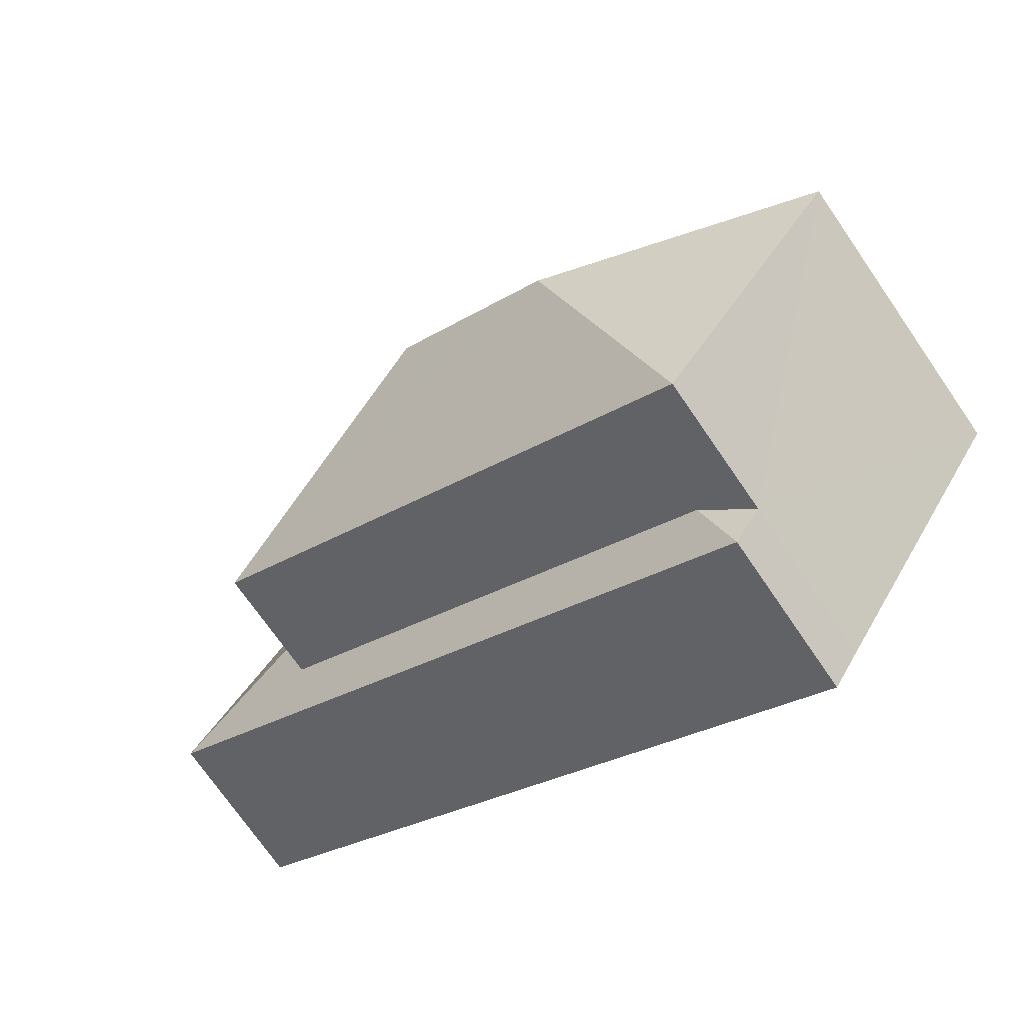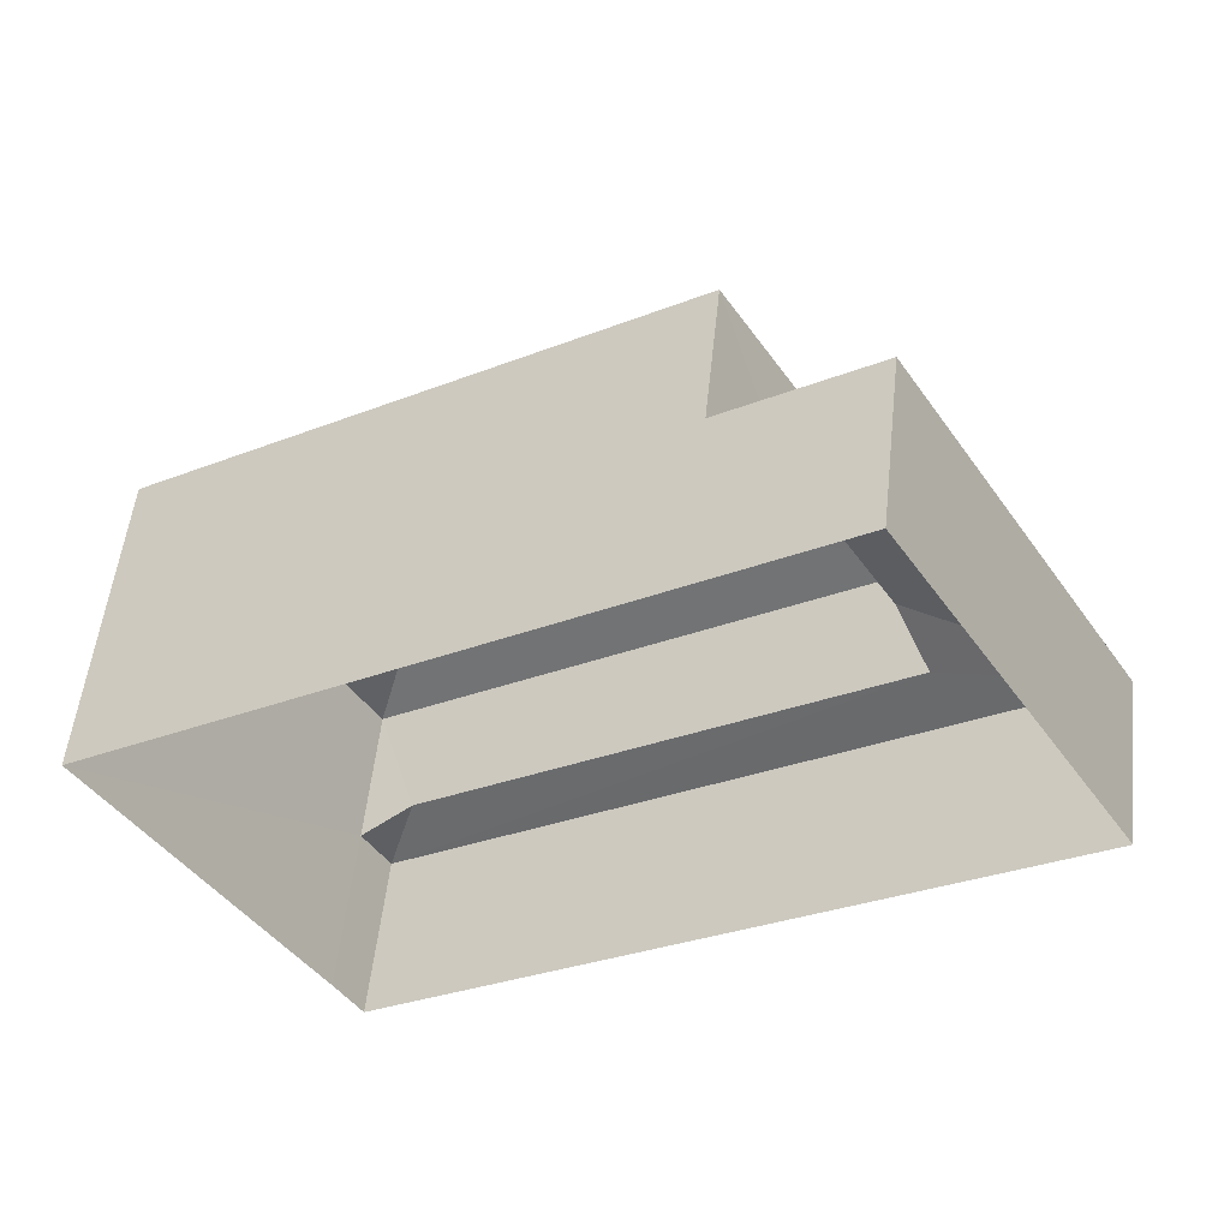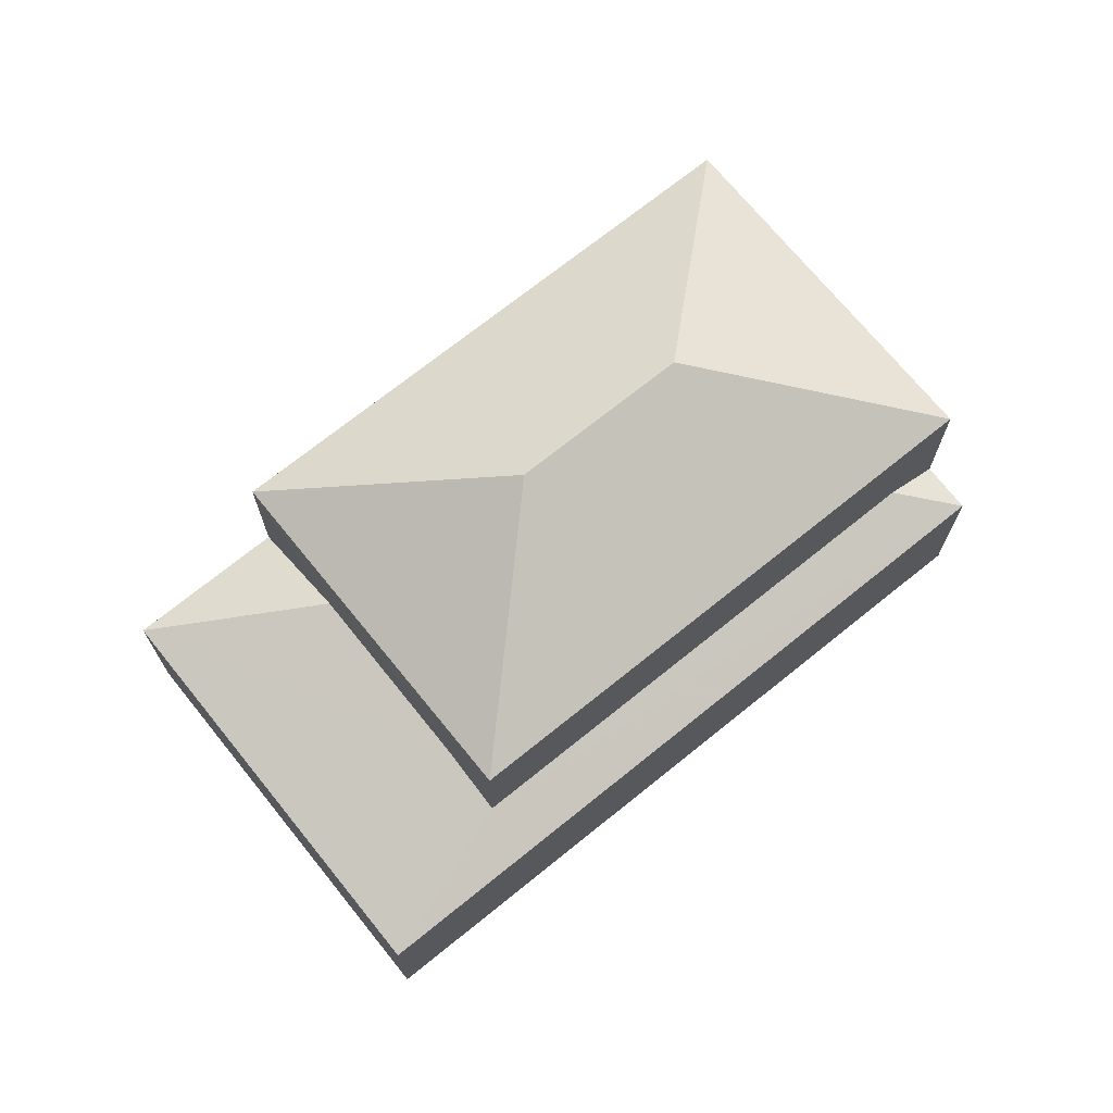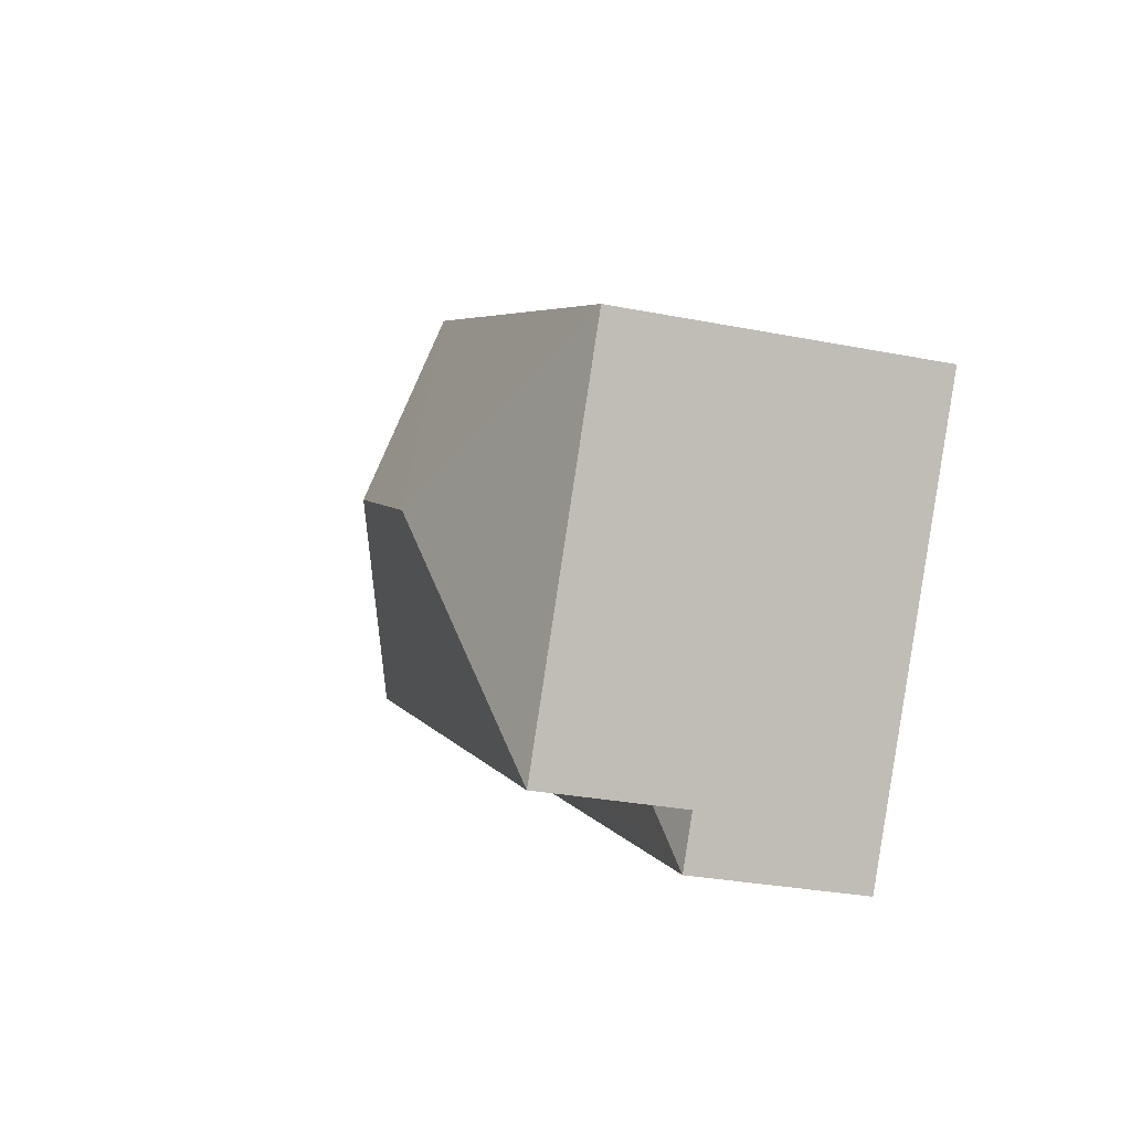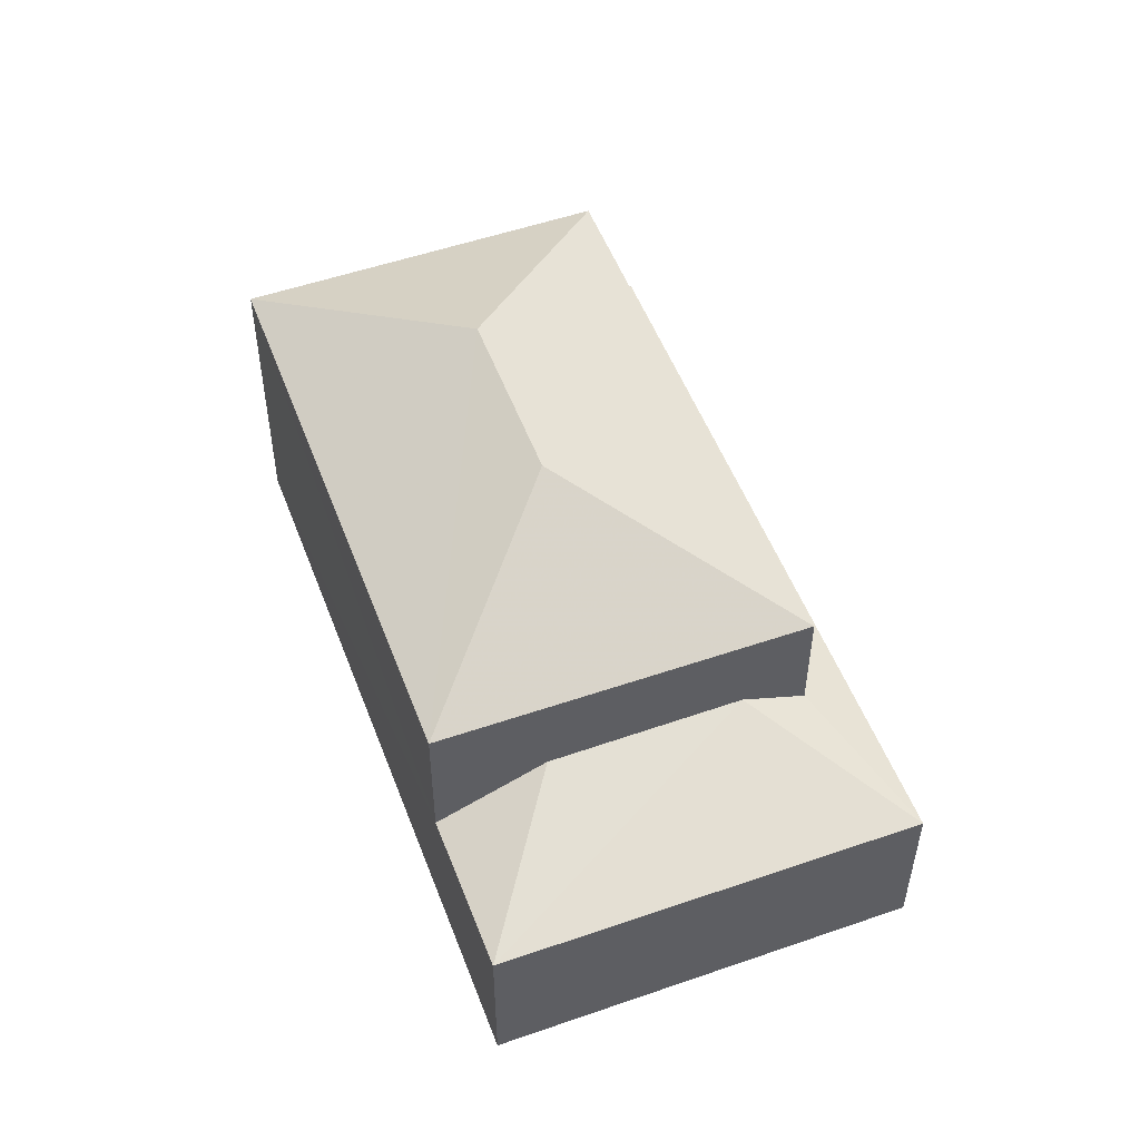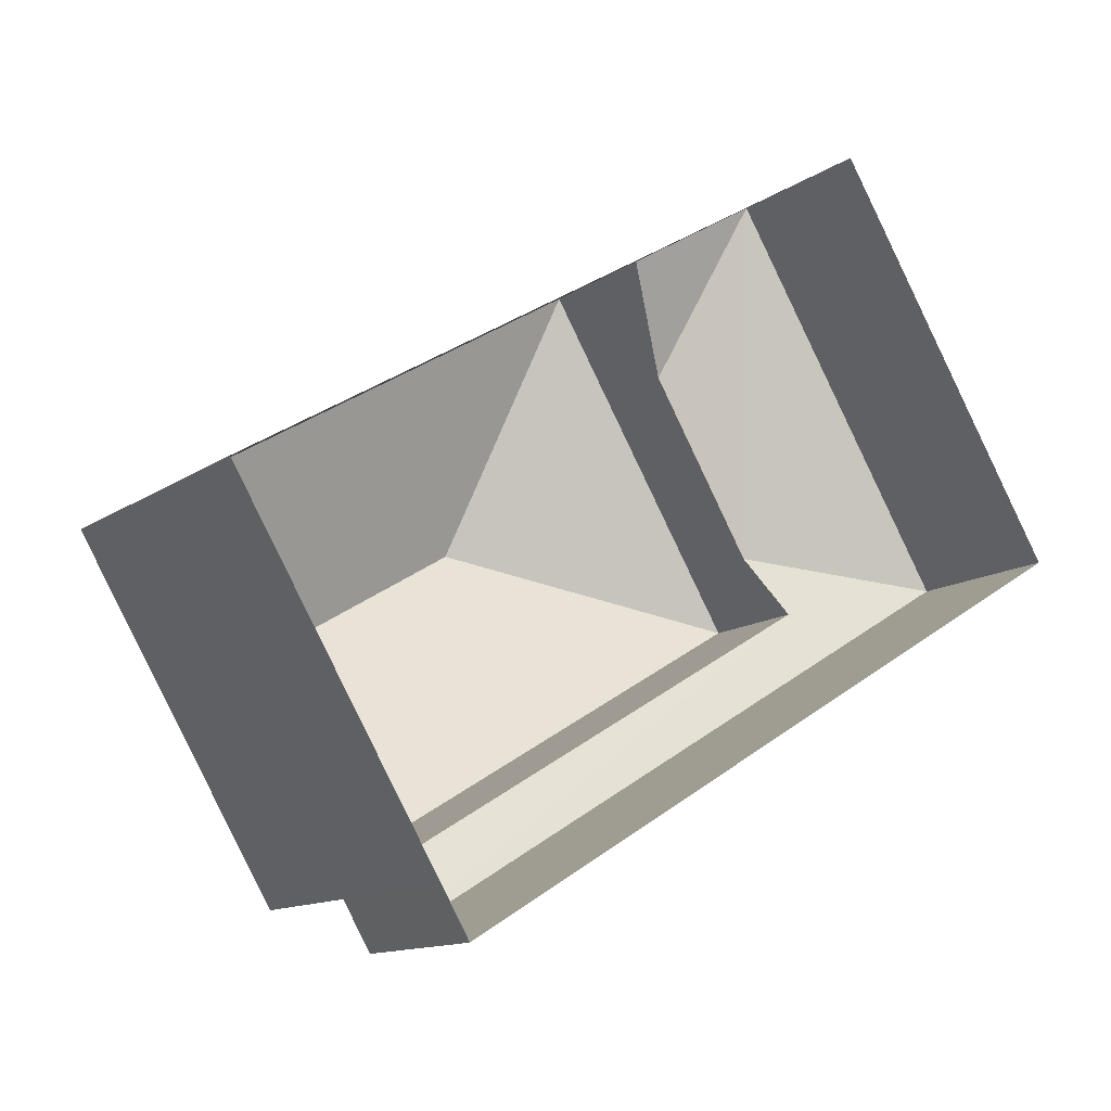
<metadata>
{"format":"obj","ext":"obj","renderer":"f3d","projection":"perspective","resolution":1024,"background":"white","views":[{"elev":-72.6,"azim":34.4,"up":"+Y"},{"elev":52.7,"azim":-174.0,"up":"+Y"},{"elev":70.9,"azim":-70.2,"up":"+Z"},{"elev":-28.3,"azim":73.0,"up":"+Y"},{"elev":52.6,"azim":-141.8,"up":"+Z"},{"elev":-12.8,"azim":146.4,"up":"+Y"}]}
</metadata>
<code>
v -3.118e+05 4.311e+04 21.36
v -3.118e+05 4.309e+04 21.35
v -3.118e+05 4.31e+04 21.35
v -3.118e+05 4.309e+04 21.35
v -3.118e+05 4.31e+04 21.36
v -3.118e+05 4.311e+04 25.99
v -3.118e+05 4.311e+04 24.97
v -3.118e+05 4.311e+04 24.97
v -3.118e+05 4.309e+04 24.96
v -3.118e+05 4.31e+04 25.41
v -3.118e+05 4.31e+04 24.96
v -3.118e+05 4.31e+04 25.99
v -3.118e+05 4.31e+04 25.41
v -3.118e+05 4.31e+04 27.98
v -3.118e+05 4.309e+04 27.98
v -3.118e+05 4.31e+04 29.99
v -3.118e+05 4.31e+04 29.99
v -3.118e+05 4.309e+04 24.96
v -3.118e+05 4.31e+04 27.99
v -3.118e+05 4.311e+04 27.99
f 1 2 3
f 3 2 4
f 5 2 1
f 6 7 8
f 9 10 11
f 11 10 12
f 13 10 9
f 14 15 16
f 17 14 16
f 18 13 9
f 16 15 19
f 16 20 17
f 16 19 20
f 8 12 6
f 8 11 12
f 17 20 14
f 19 18 5
f 5 18 2
f 19 15 18
f 2 18 4
f 4 18 9
f 1 7 5
f 5 7 19
f 1 8 7
f 19 7 20
f 6 20 7
f 10 14 12
f 12 14 6
f 14 20 6
f 8 1 3
f 11 8 3
f 11 3 4
f 9 11 4
f 14 13 15
f 15 13 18
f 10 13 14

</code>
